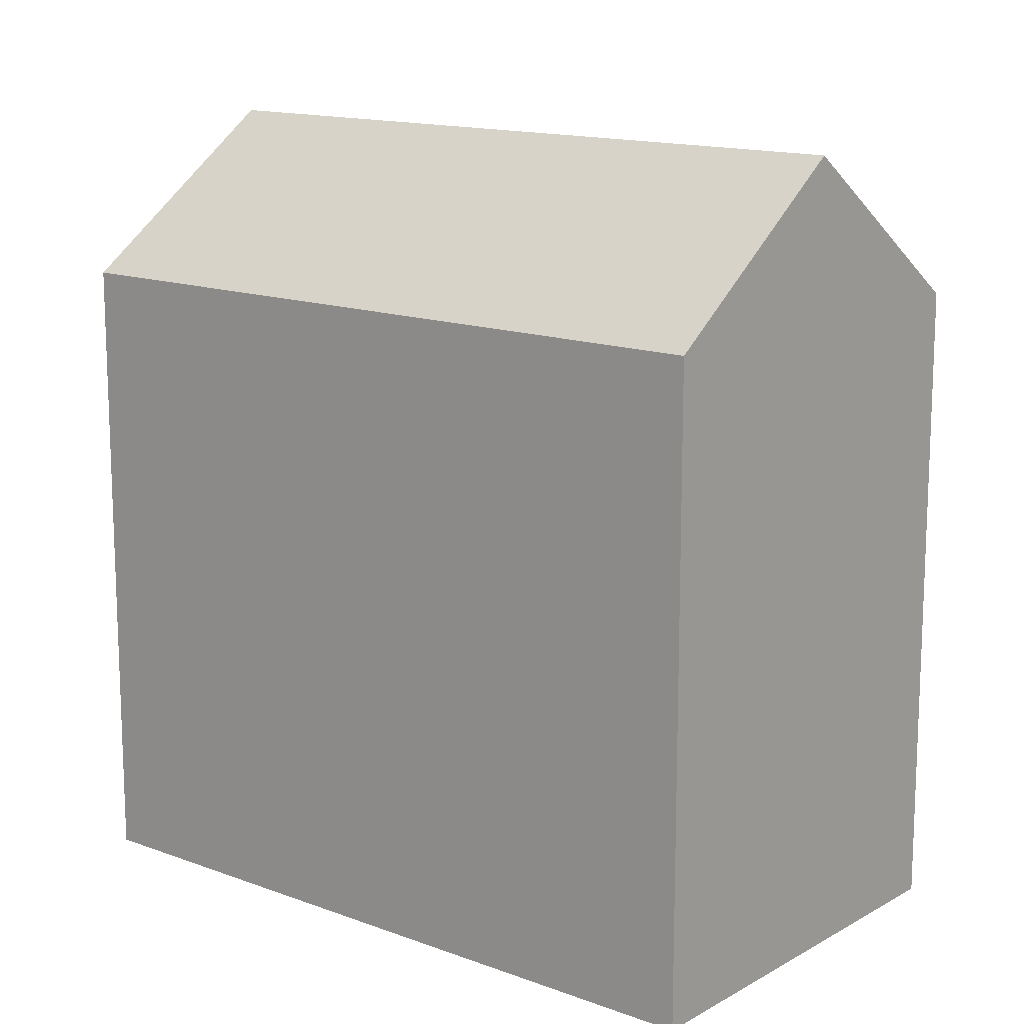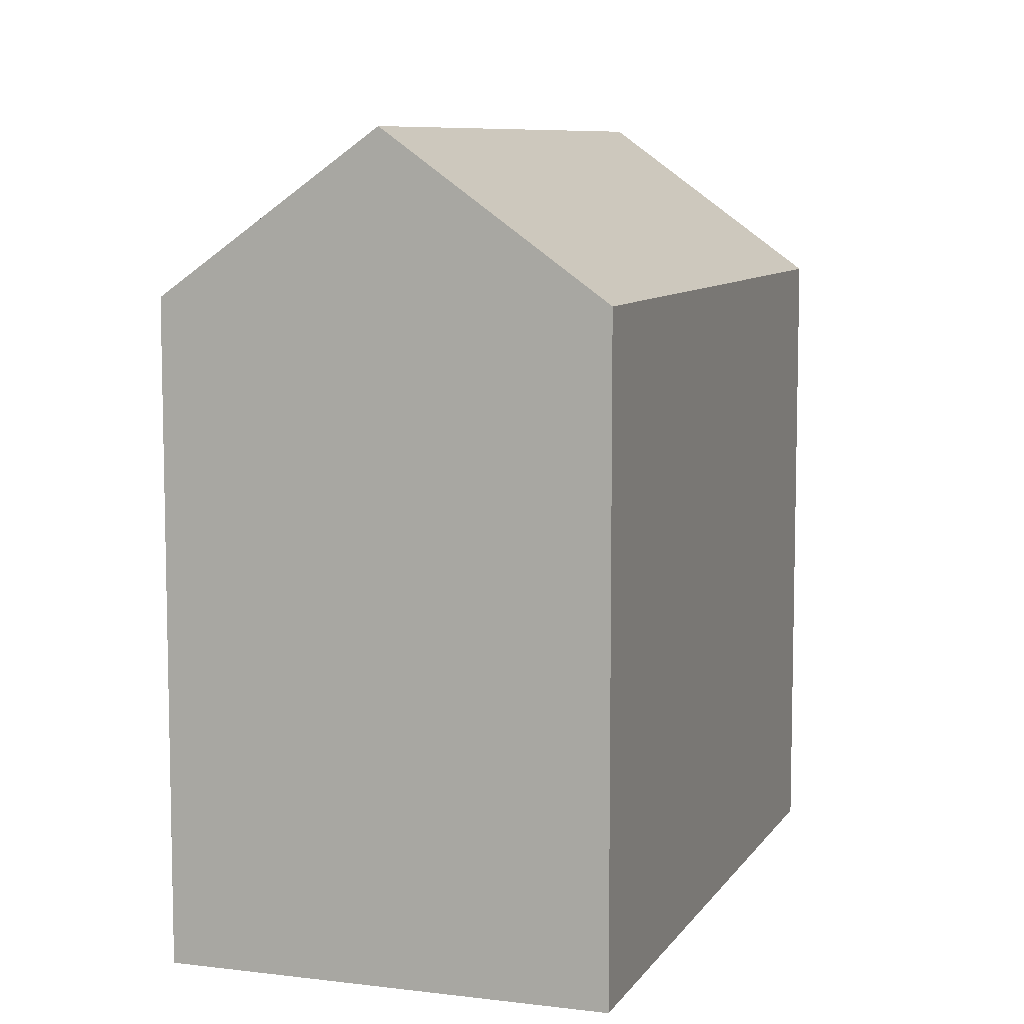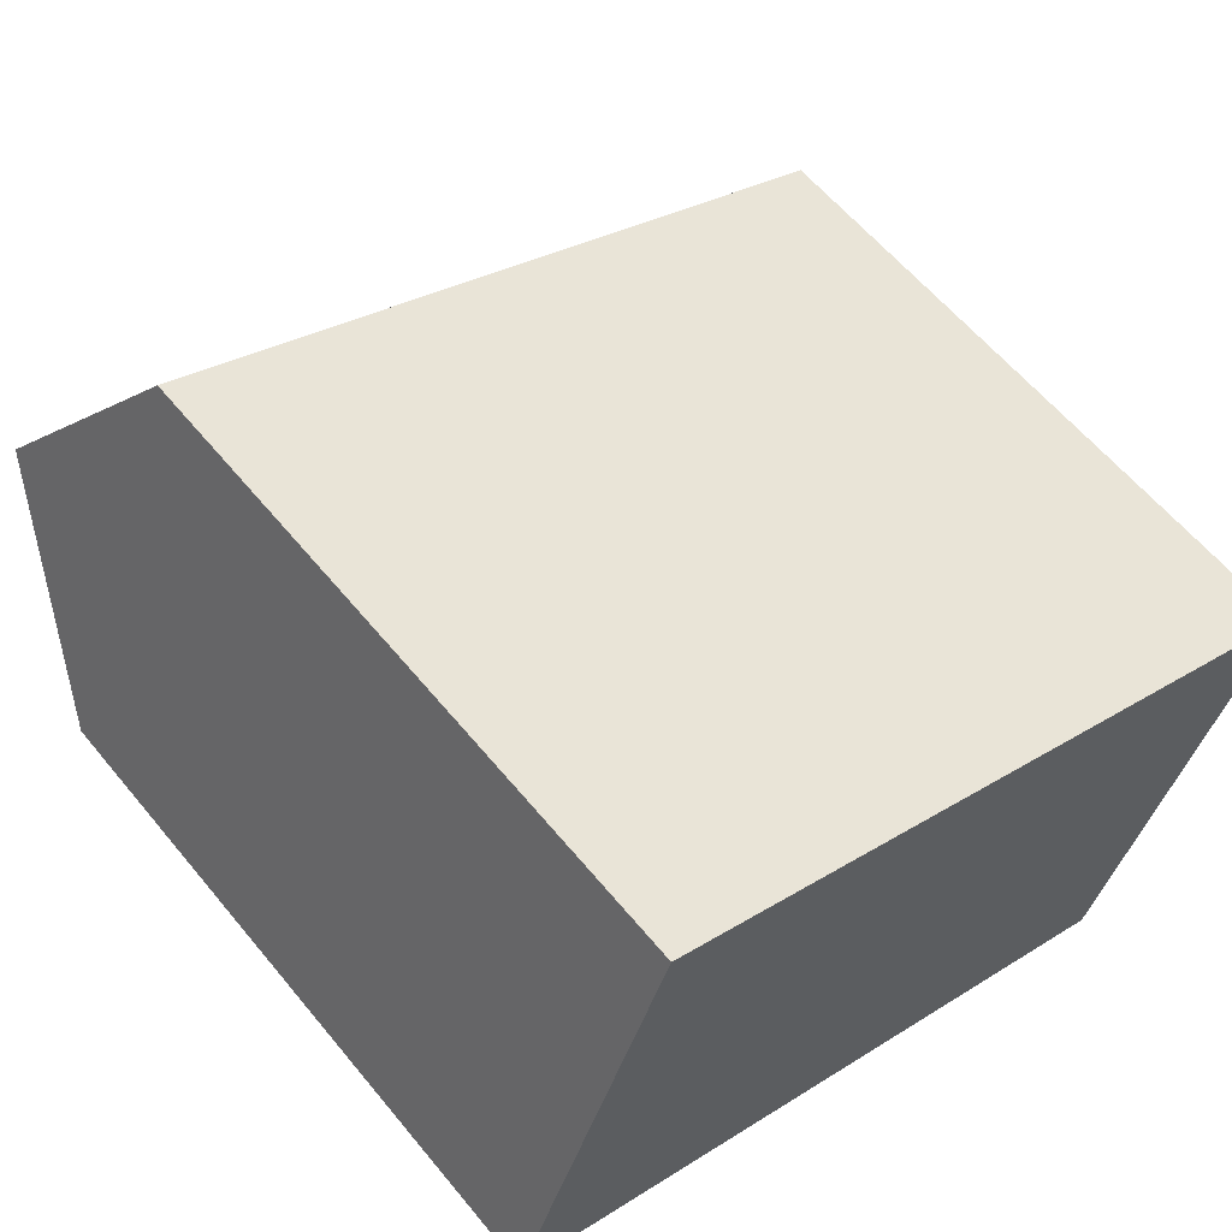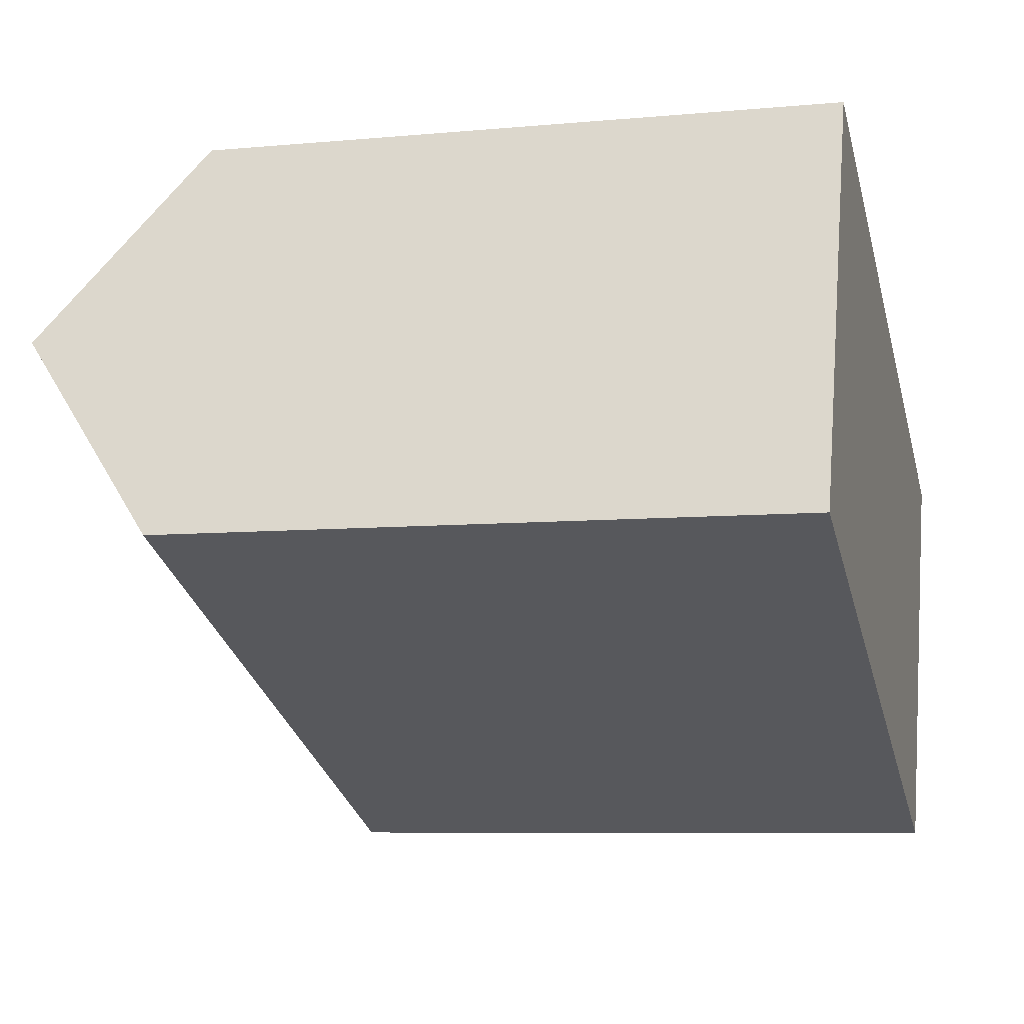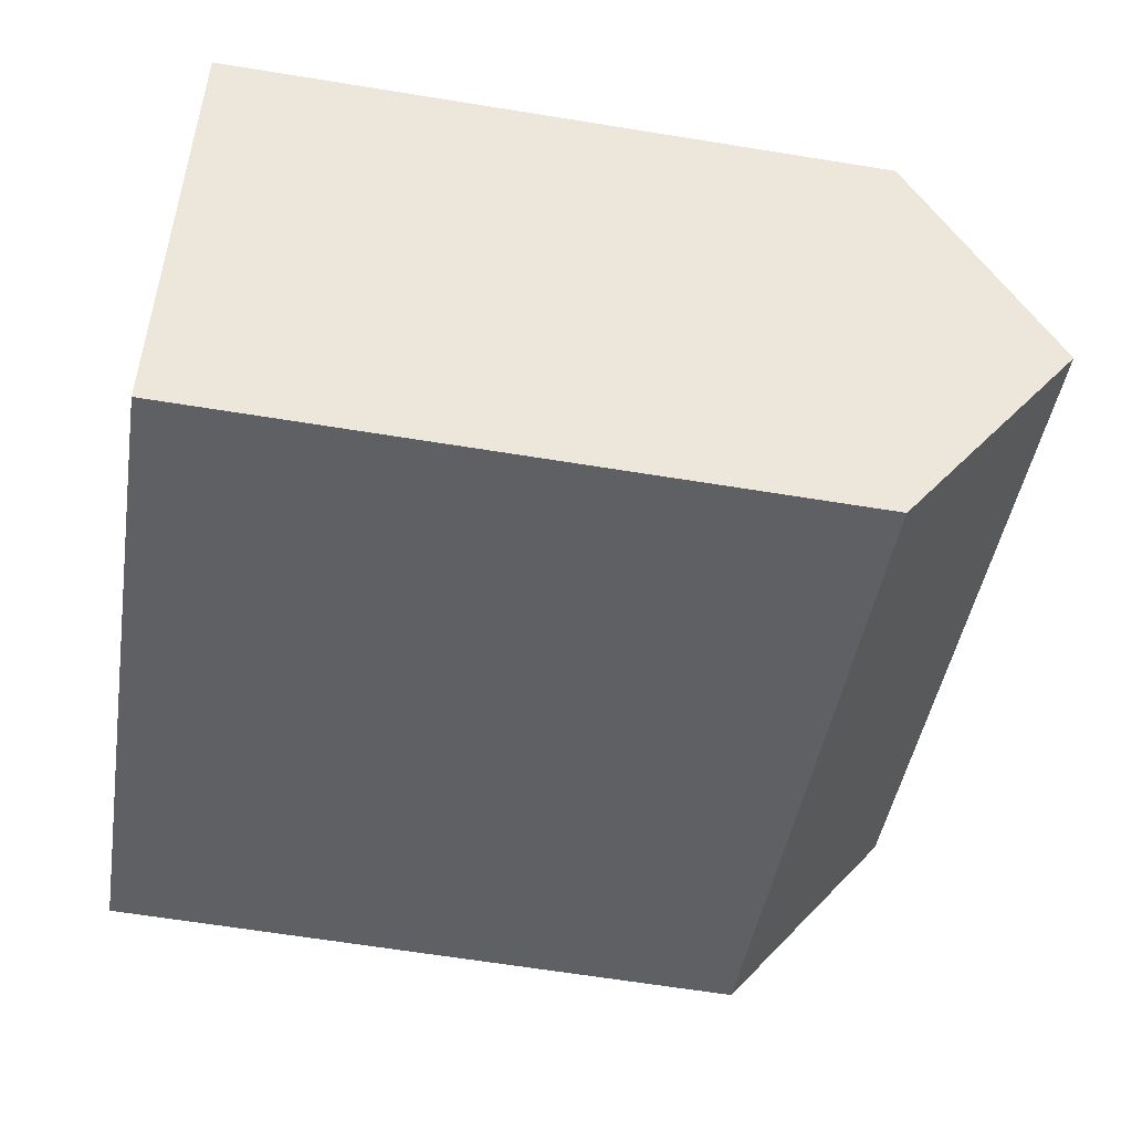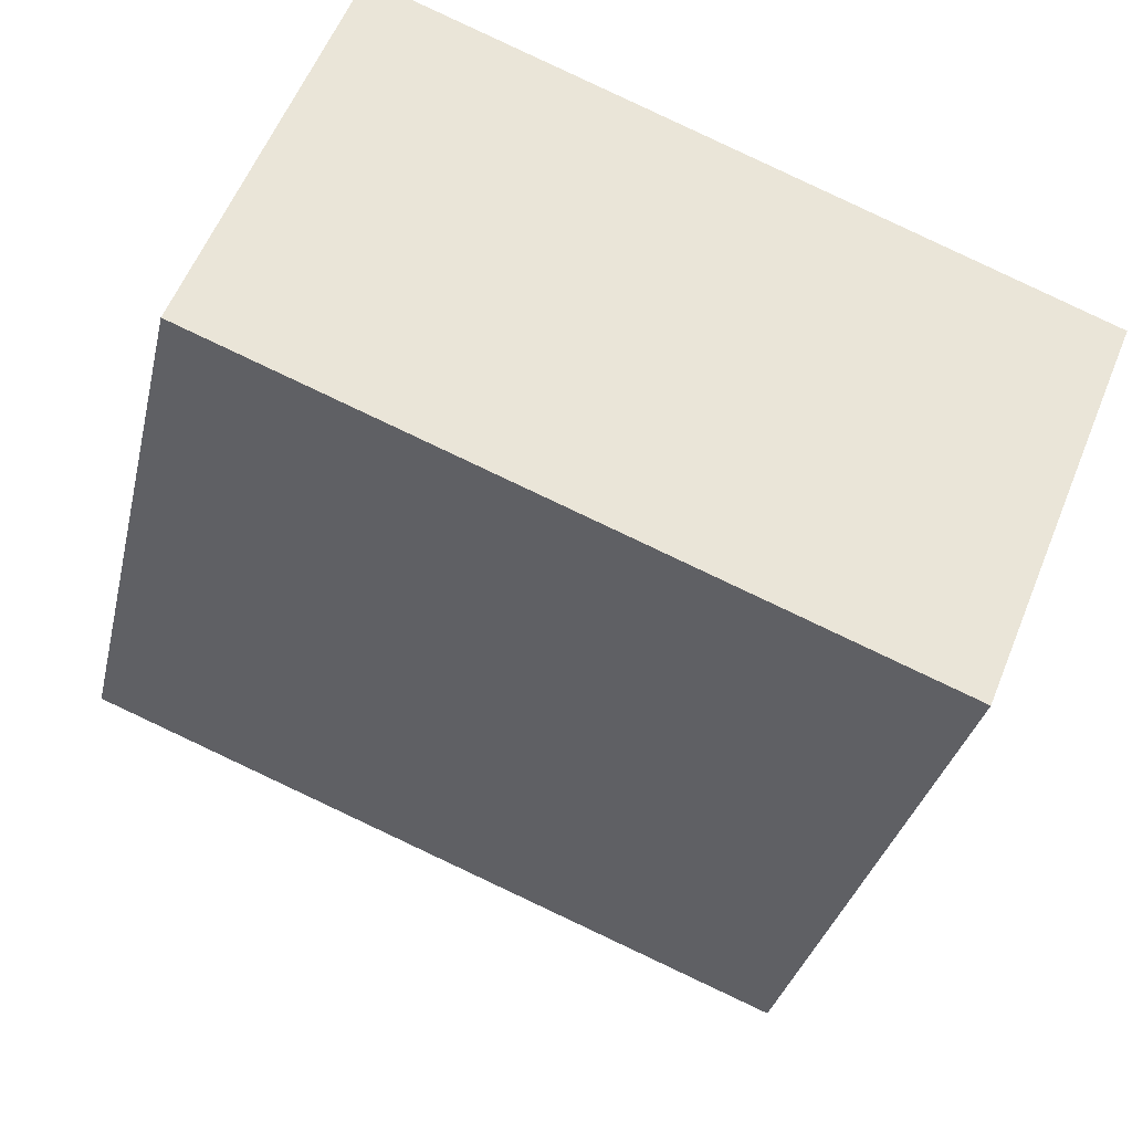
<metadata>
{"format":"obj","ext":"obj","renderer":"f3d","projection":"perspective","resolution":1024,"background":"white","views":[{"elev":14.2,"azim":61.4,"up":"+Y"},{"elev":8.3,"azim":131.1,"up":"+Y"},{"elev":60.1,"azim":-39.2,"up":"+Z"},{"elev":-7.4,"azim":-75.0,"up":"+Z"},{"elev":-63.8,"azim":80.7,"up":"+Z"},{"elev":-32.4,"azim":-12.6,"up":"+Z"}]}
</metadata>
<code>
v  6.33 17.79 10.55
v  2.106 22.13 5.706
v  4.209 17.79 11.4
v  21.34 22.13 -2.056
v  23.64 17.79 3.566
v  0 17.79 1.089e-15
v  19.21 18.1 -7.286
v  19.05 17.8 -7.675
v  0.154 18.11 0.417
v  19.05 4.7e-16 -7.675
v  0 0 0
v  2.106 -3.494e-16 5.706
v  4.209 -6.984e-16 11.4
v  0.154 -2.553e-17 0.417
v  23.64 -2.184e-16 3.566
v  6.33 -6.459e-16 10.55
v  21.34 1.259e-16 -2.056
v  19.21 4.461e-16 -7.286
g defaultobject
f 1 2 3
f 2 1 4
f 4 1 5
f 6 7 8
f 7 6 4
f 4 6 9
f 4 9 2
f 10 6 8
f 6 10 11
f 9 3 2
f 3 9 6
f 3 6 11
f 3 11 12
f 3 12 13
f 12 11 14
f 13 1 3
f 1 13 5
f 5 13 15
f 15 13 16
f 5 7 4
f 7 5 15
f 7 15 8
f 8 15 17
f 8 17 10
f 10 17 18
f 12 16 13
f 16 12 14
f 16 14 11
f 16 11 10
f 16 10 15
f 15 10 17
f 17 10 18

</code>
